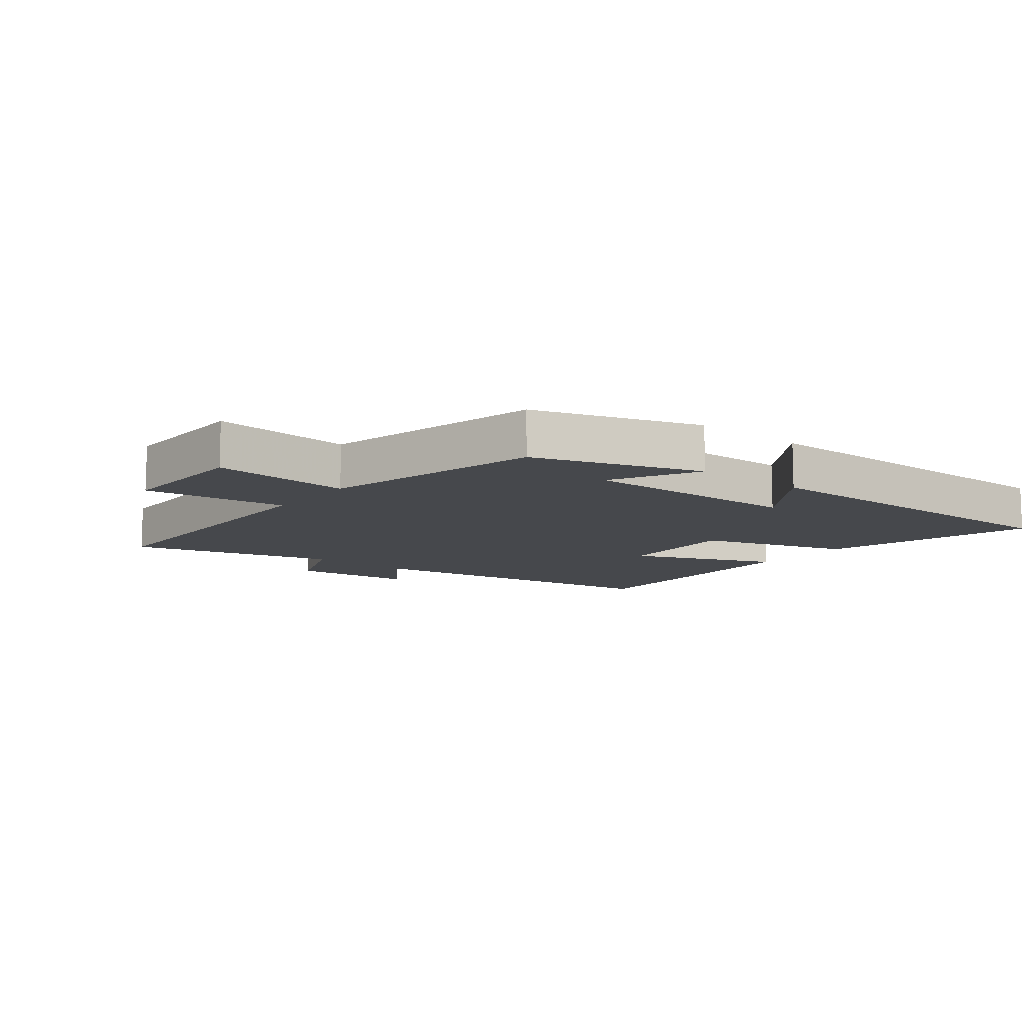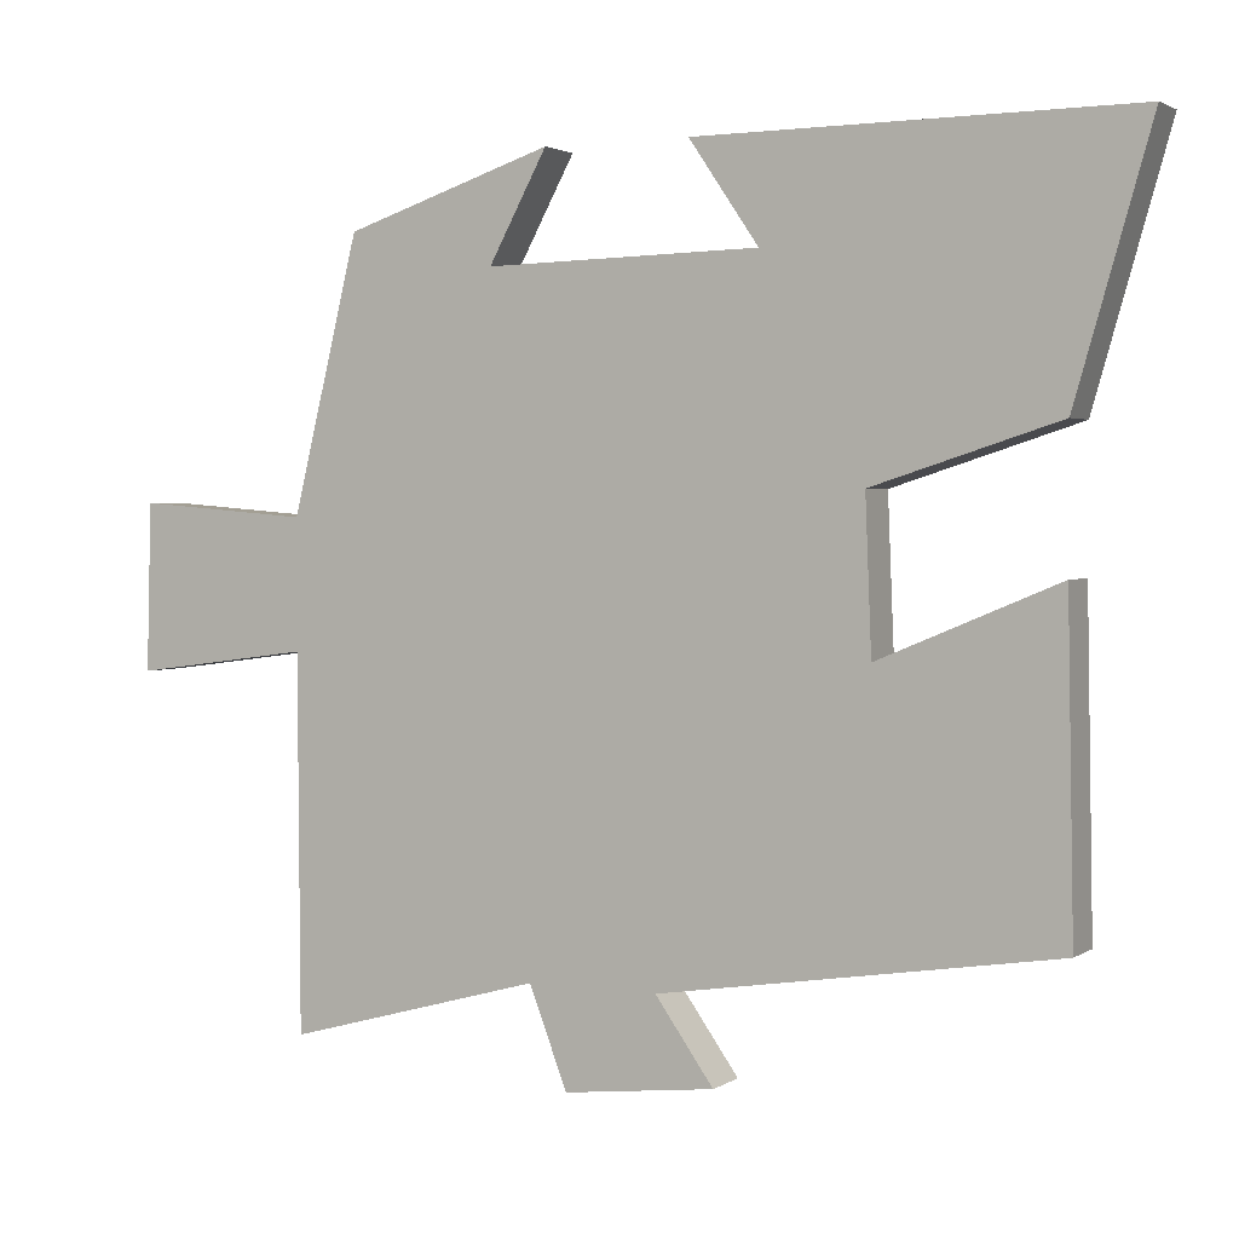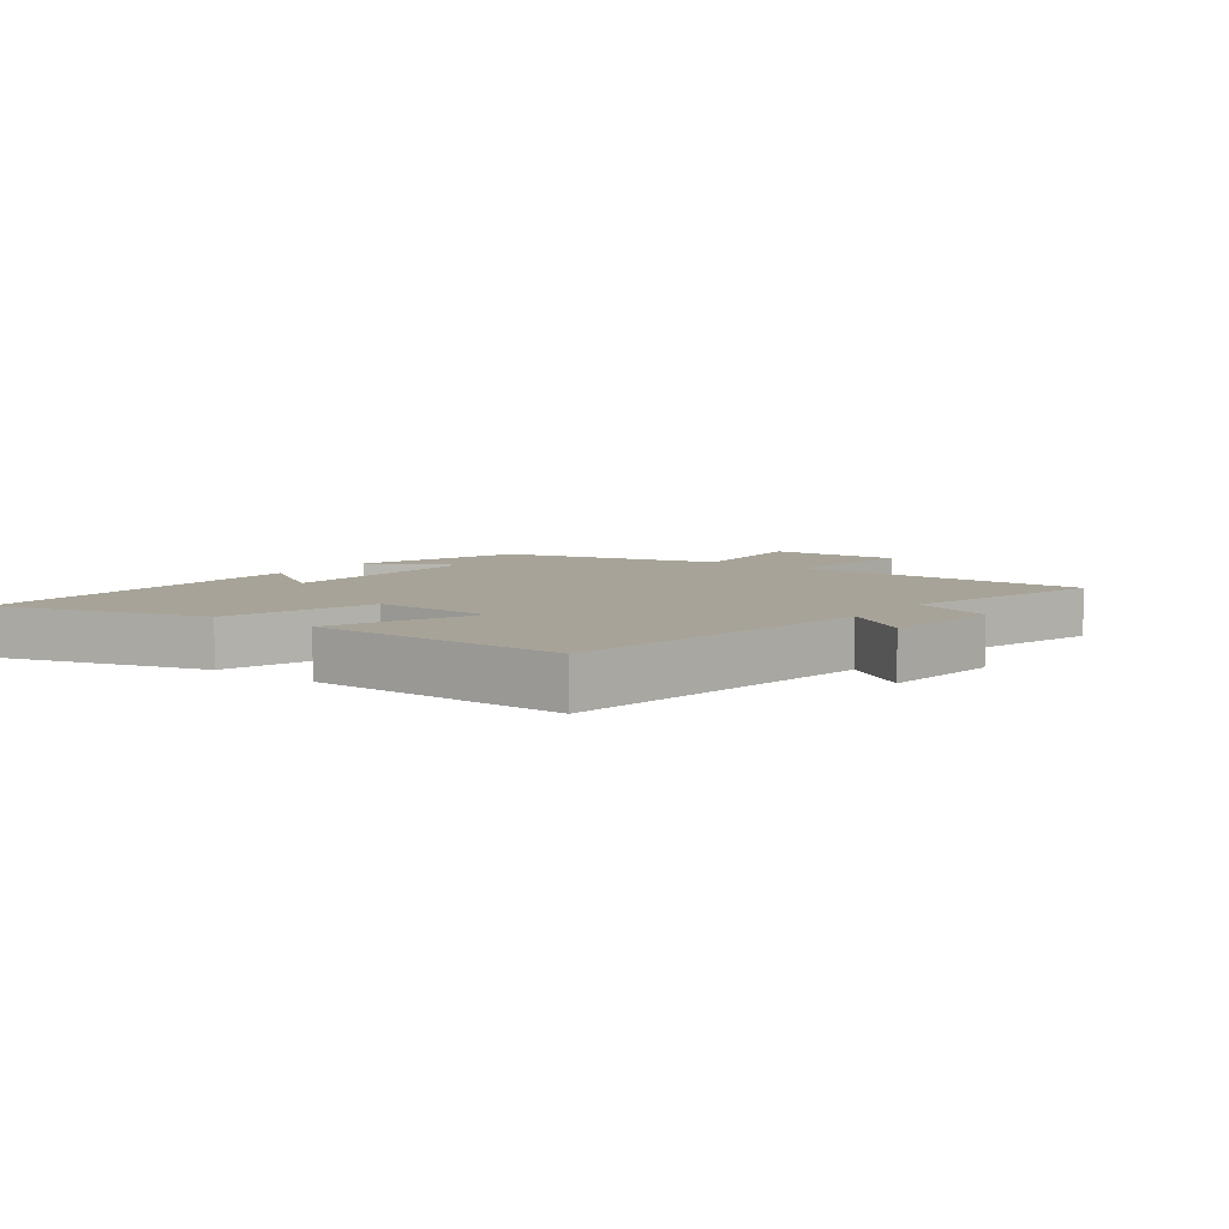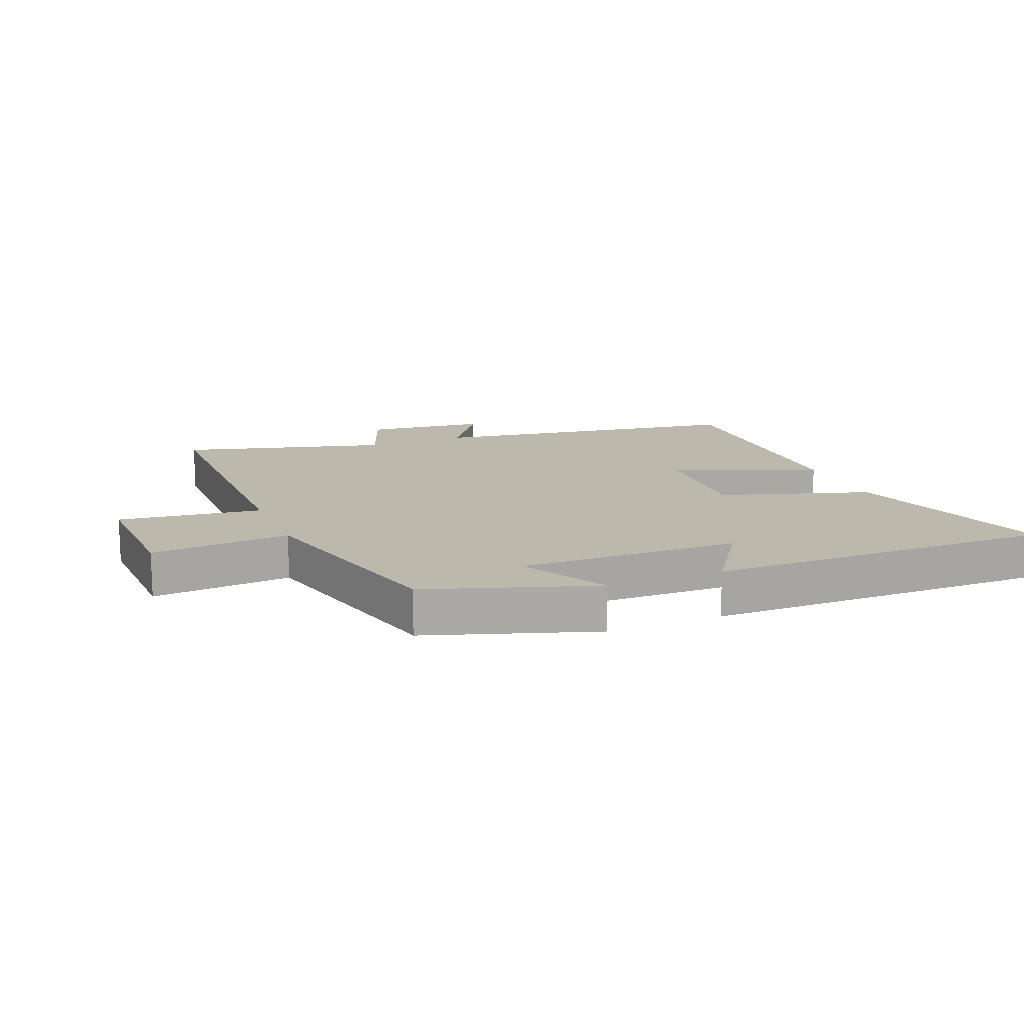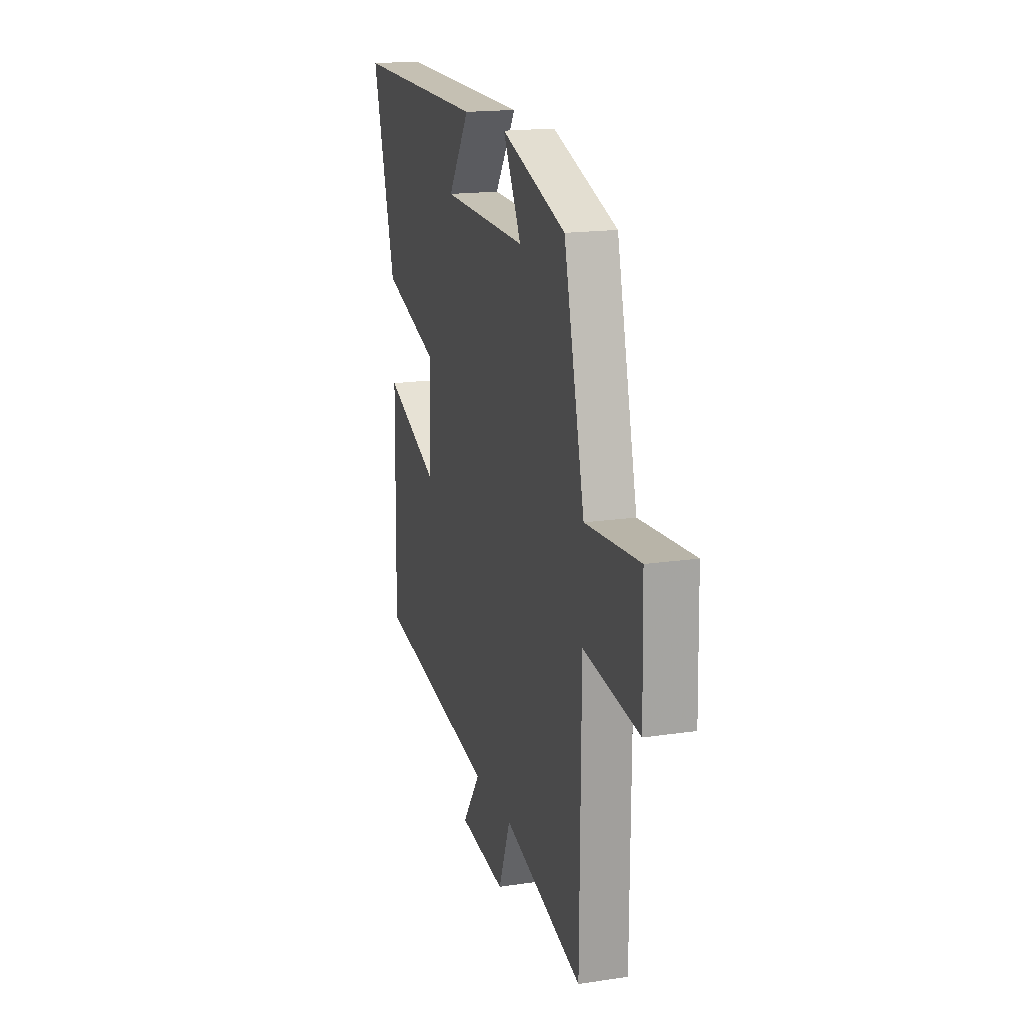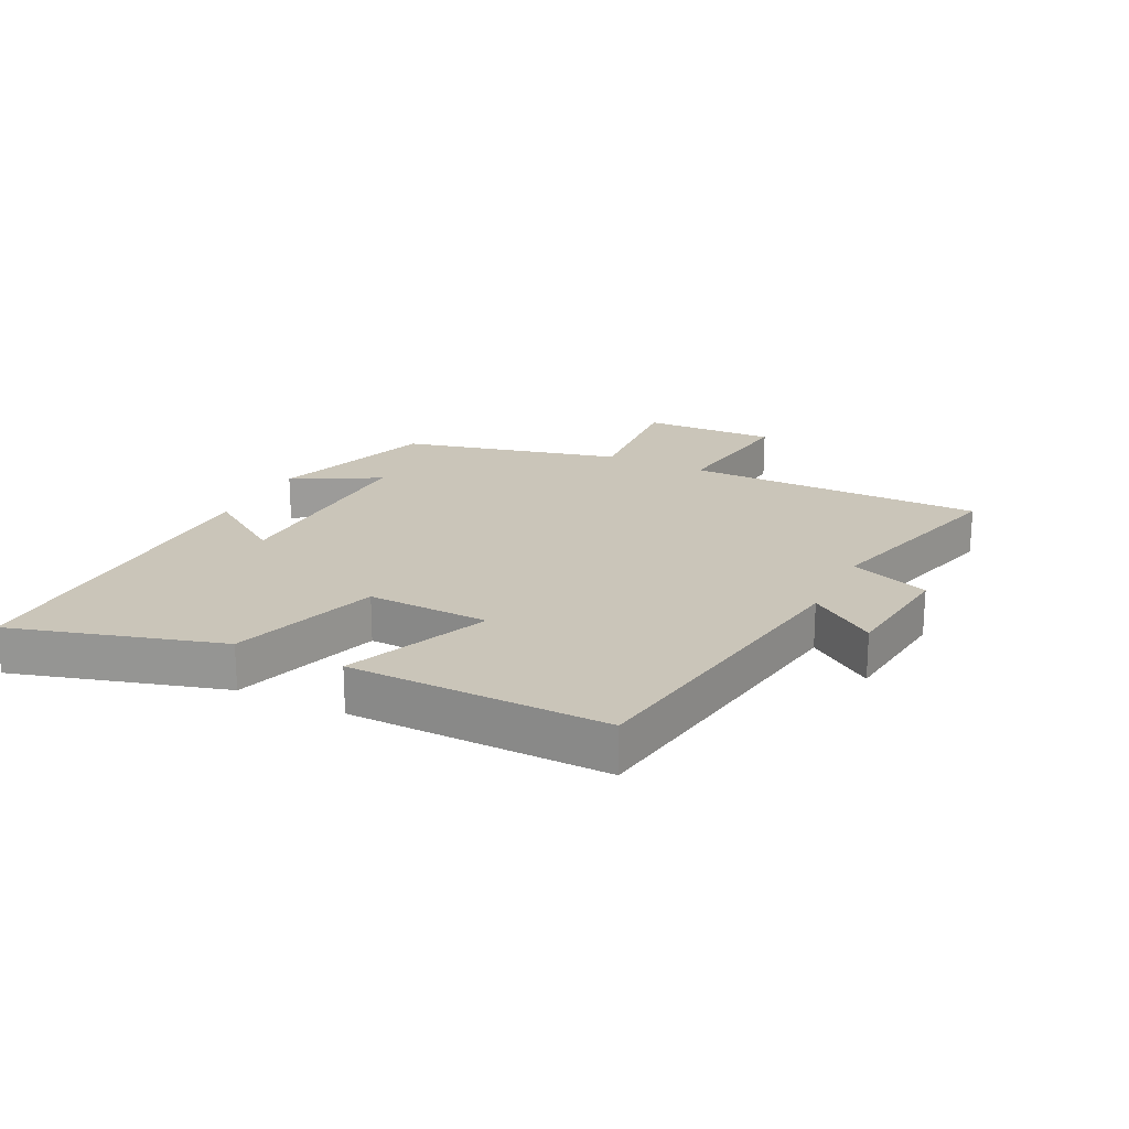
<metadata>
{"format":"obj","ext":"obj","renderer":"f3d","projection":"perspective","resolution":1024,"background":"white","views":[{"elev":-11.1,"azim":-38.4,"up":"+Y"},{"elev":2.2,"azim":26.8,"up":"+Z"},{"elev":6.8,"azim":126.5,"up":"+Y"},{"elev":14.8,"azim":-22.3,"up":"+Y"},{"elev":17.6,"azim":-106.5,"up":"+Z"},{"elev":20.6,"azim":116.2,"up":"+Y"}]}
</metadata>
<code>
v -0.414 0.07 0.411
v -0.147 0.07 0.5
v -0.222 0.07 0.361
v 0.13 0.07 0.369
v 0.041 0.07 0.5
v 0.597 0.07 0.505
v 0.5 0.07 0.169
v 0.262 0.07 0.093
v 0.27 0.07 -0.103
v 0.5 0.07 -0.007
v 0.508 0.07 -0.421
v -0.001 0.07 -0.5
v 0.074 0.07 -0.606
v -0.12 0.07 -0.628
v -0.169 0.07 -0.5
v -0.497 0.07 -0.59
v -0.5 0.07 -0.108
v -0.729 0.07 -0.138
v -0.723 0.07 0.078
v -0.5 0.07 0.06
v -0.414 0 0.411
v -0.147 0 0.5
v -0.222 0 0.361
v 0.13 0 0.369
v 0.041 0 0.5
v 0.597 0 0.505
v 0.5 0 0.169
v 0.262 0 0.093
v 0.27 0 -0.103
v 0.5 0 -0.007
v 0.508 0 -0.421
v -0.001 0 -0.5
v 0.074 0 -0.606
v -0.12 0 -0.628
v -0.169 0 -0.5
v -0.497 0 -0.59
v -0.5 0 -0.108
v -0.729 0 -0.138
v -0.723 0 0.078
v -0.5 0 0.06
f 17 18 19 20
f 15 16 17 20
f 15 20 1
f 12 13 14 15
f 9 10 11 12
f 8 9 12 15
f 6 7 8
f 4 5 6
f 4 6 8
f 3 4 8 15
f 1 2 3
f 1 3 15
f 40 39 38 37
f 40 37 36 35
f 21 40 35
f 35 34 33 32
f 32 31 30 29
f 35 32 29 28
f 28 27 26
f 26 25 24
f 28 26 24
f 35 28 24 23
f 23 22 21
f 35 23 21
f 1 21 22 2
f 2 22 23 3
f 3 23 24 4
f 4 24 25 5
f 5 25 26 6
f 6 26 27 7
f 7 27 28 8
f 8 28 29 9
f 9 29 30 10
f 10 30 31 11
f 11 31 32 12
f 12 32 33 13
f 13 33 34 14
f 14 34 35 15
f 15 35 36 16
f 16 36 37 17
f 17 37 38 18
f 18 38 39 19
f 19 39 40 20
f 20 40 21 1

</code>
